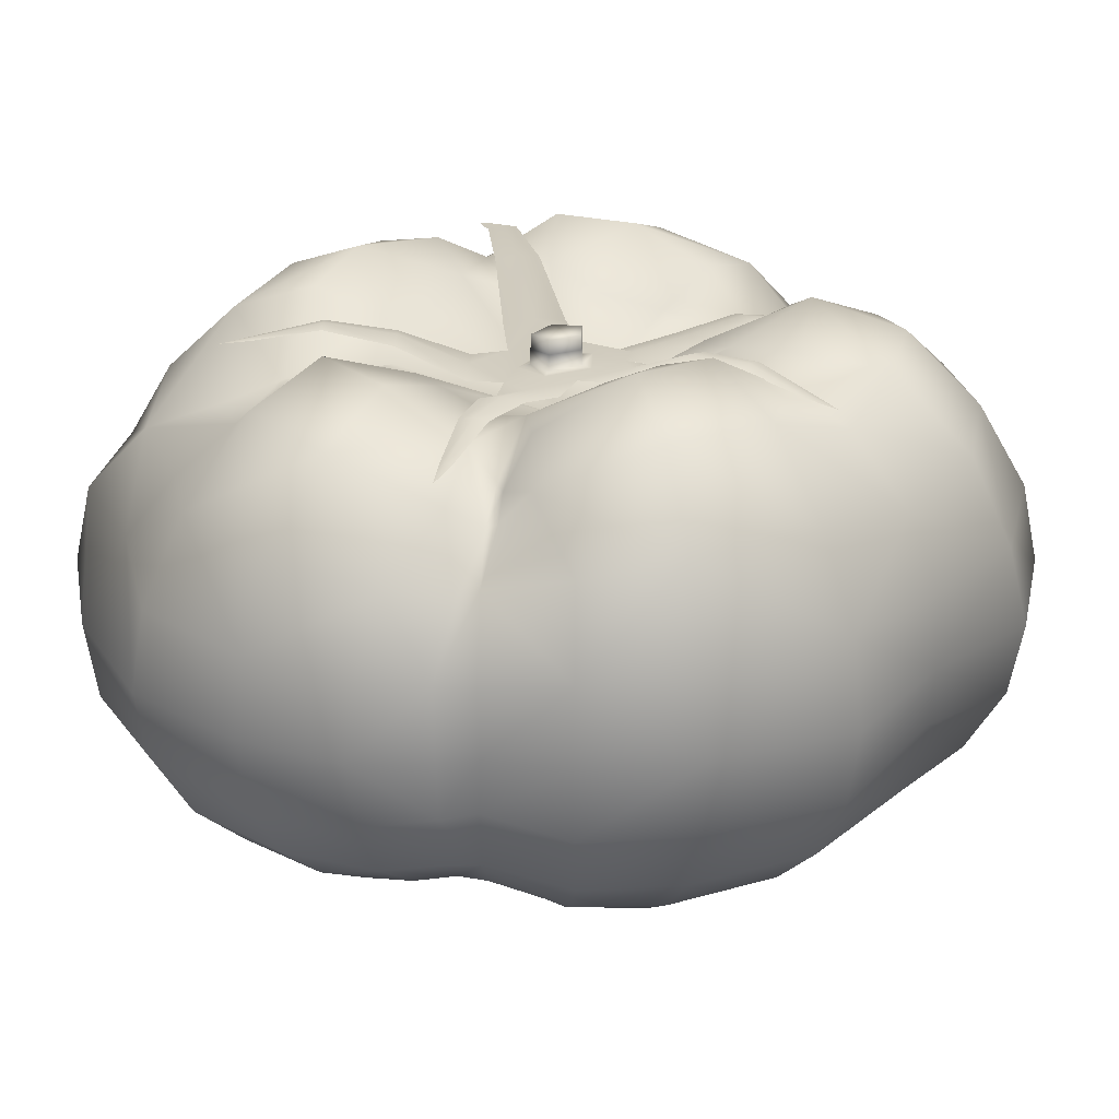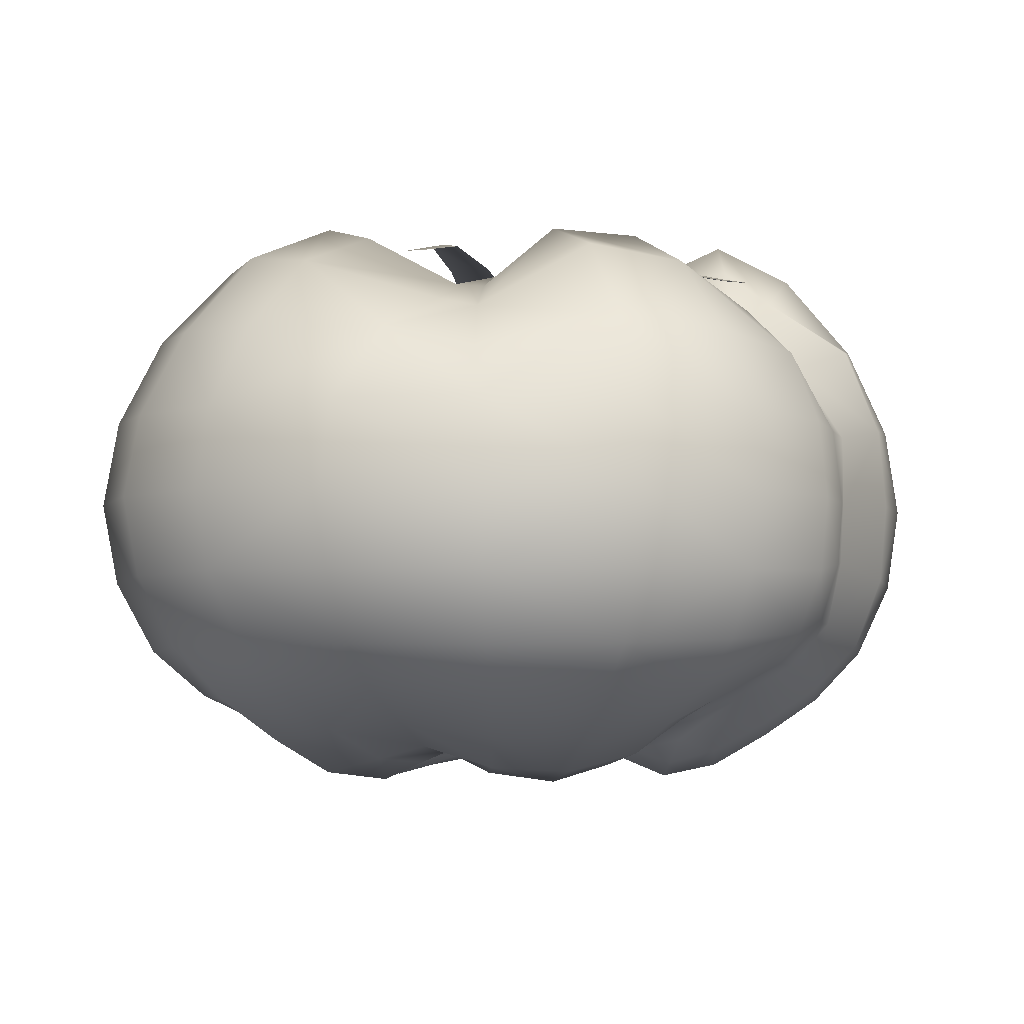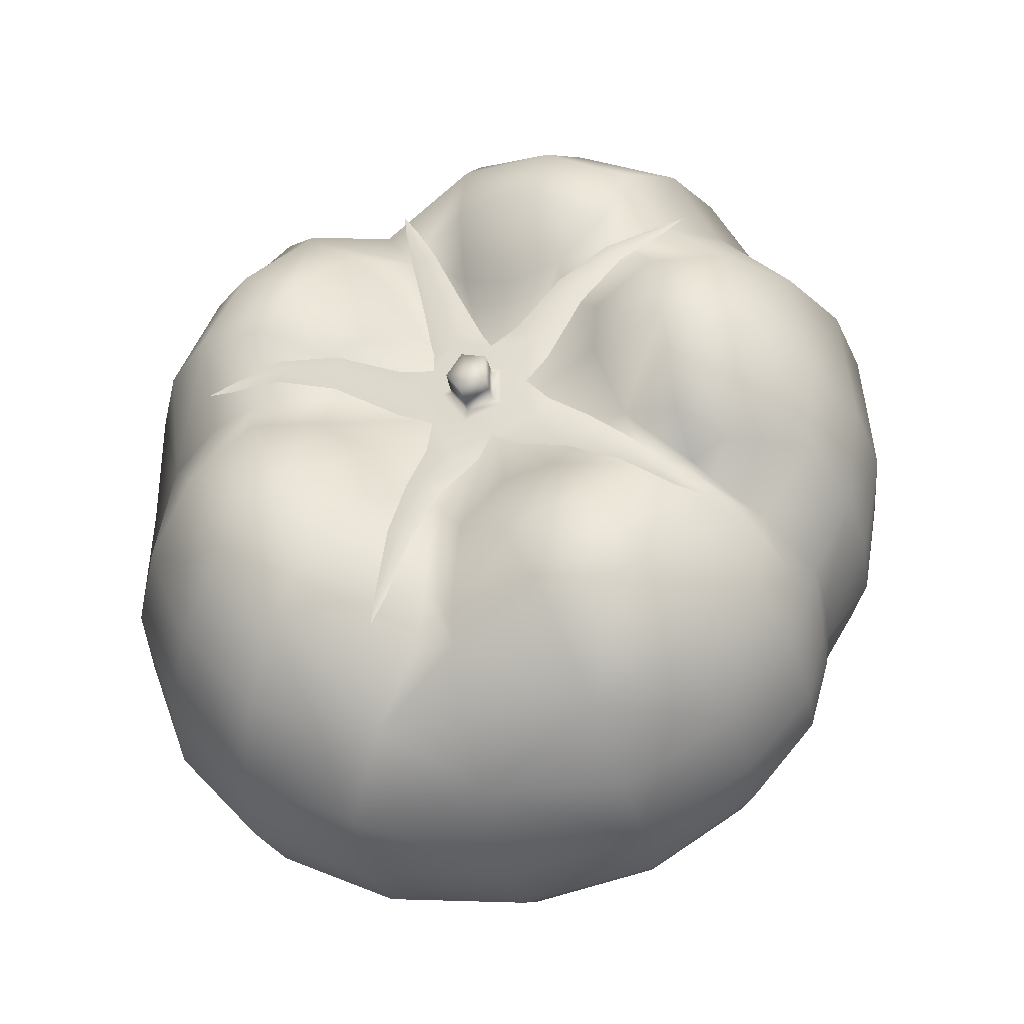
<metadata>
{"format":"obj","ext":"obj","renderer":"f3d","projection":"perspective","resolution":1024,"background":"white","views":[{"elev":26.0,"azim":71.8,"up":"+Z"},{"elev":-3.5,"azim":2.6,"up":"+Z"},{"elev":-39.1,"azim":12.9,"up":"+Y"}]}
</metadata>
<code>
o TomatoA7Mesh
v 0.04776 -0.03256 -0.02833
v 0.05671 -0.03839 0.01129
v 0.02964 -0.01506 0.04075
v 0.02225 -0.01188 -0.04385
v 0.0574 -0.03803 -0.01143
v 0.04335 -0.02601 0.02935
v 0.01304 -0.01925 -0.04437
v 0.0416 -0.06383 -0.01316
v 0.03073 -0.04754 0.03932
v 0.03352 -0.0514 -0.03254
v 0.04148 -0.06368 0.01271
v 0.01692 -0.02527 0.0419
v -0.00199 -0.02342 -0.04453
v -0.000927 -0.07965 -0.01351
v -0.003349 -0.05394 0.03116
v -0.000786 -0.06358 -0.03391
v -0.002018 -0.07329 0.01439
v -0.000244 -0.03427 0.03914
v -0.01025 -0.02152 -0.04324
v -0.04643 -0.06456 -0.0132
v -0.03286 -0.04747 0.03994
v -0.03517 -0.0516 -0.03366
v -0.0463 -0.0644 0.01337
v -0.01486 -0.02567 0.04165
v -0.06931 -0.02454 -0.01413
v -0.05048 -0.01693 0.04251
v -0.05487 -0.01698 -0.03405
v -0.06922 -0.02482 0.01435
v -0.02579 -0.009035 0.04365
v -0.01765 -0.008695 -0.04621
v -0.05065 0.01756 0.04284
v -0.05514 0.01918 -0.03503
v -0.06917 0.0241 0.01438
v -0.02512 0.006581 0.04421
v -0.01769 0.005187 -0.04664
v -0.06934 0.02416 -0.0142
v -0.03598 0.0508 -0.03361
v -0.04622 0.06368 0.01335
v -0.01412 0.02352 0.03764
v -0.01072 0.01593 -0.04584
v -0.04635 0.06383 -0.01326
v -0.03247 0.04678 0.03734
v -0.000746 0.06288 -0.03377
v -0.0008 0.07879 0.01364
v -0.000817 0.02816 0.03699
v 0.000696 0.02002 -0.04578
v -0.000801 0.07898 -0.01358
v -0.000714 0.05774 0.03753
v 0.03456 0.05079 -0.03418
v 0.04516 0.06177 0.01344
v 0.01879 0.02259 0.04322
v 0.01401 0.01592 -0.04533
v 0.04505 0.06319 -0.0133
v 0.03225 0.04516 0.04158
v 0.05382 0.01939 -0.03525
v 0.06782 0.02433 0.01449
v 0.026 0.00811 0.04466
v 0.01955 0.007053 -0.04554
v 0.06799 0.02439 -0.01435
v 0.0495 0.0177 0.04322
v 0.03389 0.01411 -0.04613
v 0.02284 0.03184 -0.04594
v -0.000632 0.04146 -0.04562
v -0.02327 0.03346 -0.04568
v -0.03654 0.01166 -0.04673
v -0.03723 -0.008344 -0.04229
v -0.02121 -0.03485 -0.04472
v -0.001595 -0.04177 -0.04589
v 0.02289 -0.03383 -0.04371
v 0.03358 -0.02456 -0.03651
v 0.03699 -0.01234 -0.04407
v 0.04696 -0.01978 0.03596
v 0.06643 -0.01956 -0.01356
v 0.06631 -0.01943 0.01296
v 0.05472 -0.01618 -0.0331
v 0.02088 -0.01756 0.03736
v 0.04245 -0.03194 0.03306
v 0.05335 -0.04951 0.01205
v 0.0536 -0.04991 -0.0128
v 0.03078 -0.02711 -0.03816
v 0.01595 -0.01419 -0.04192
v 0.01552 -0.05532 0.04115
v 0.02285 -0.07518 0.01338
v 0.02294 -0.07536 -0.01338
v 0.01145 -0.04025 -0.04658
v 0.01764 -0.02599 -0.0461
v 0.03846 -0.05872 -0.02429
v 0.04265 -0.06577 -0.000527
v 0.03753 -0.05746 0.02645
v 0.02295 -0.03575 0.0457
v -0.009687 -0.05479 0.0323
v -0.02523 -0.07558 0.01349
v -0.02557 -0.07587 -0.01333
v -0.01332 -0.03904 -0.04237
v -0.002658 -0.03084 -0.04719
v -0.000852 -0.07291 -0.02525
v -0.000892 -0.0816 0.000344
v -0.003066 -0.06451 0.02341
v -0.002613 -0.04726 0.03536
v -0.04397 -0.03459 0.04251
v -0.06102 -0.04691 0.01375
v -0.06118 -0.04703 -0.01353
v -0.03135 -0.02469 -0.04745
v -0.01447 -0.02714 -0.04554
v -0.04186 -0.05908 -0.02497
v -0.04821 -0.06668 -0.000199
v -0.04093 -0.05779 0.02739
v -0.02331 -0.03558 0.04562
v -0.04907 -0.000322 0.03694
v -0.06872 -0.000323 0.01432
v -0.0684 -0.000323 -0.013
v -0.03817 -0.000316 -0.0403
v -0.06314 -0.02188 -0.02623
v -0.0717 -0.02561 -0.000256
v -0.06198 -0.0223 0.0293
v -0.03785 -0.009879 0.04658
v -0.02891 -0.009055 -0.0466
v -0.04392 0.03376 0.04173
v -0.06093 0.04619 0.01377
v -0.06109 0.0463 -0.01358
v -0.03141 0.02418 -0.04732
v -0.06194 0.02157 0.02932
v -0.03707 0.01168 0.04885
v -0.02696 0.008359 -0.049
v -0.06336 0.02207 -0.02634
v -0.07167 0.02497 -0.000251
v -0.019 0.05229 0.02858
v -0.02488 0.06435 0.01107
v -0.02574 0.06914 -0.01243
v -0.01263 0.03939 -0.04436
v -0.01675 0.02431 -0.0481
v -0.04189 0.05836 -0.02497
v -0.04812 0.06595 -0.000202
v -0.04084 0.05706 0.02669
v -0.02262 0.03458 0.0413
v 0.01654 0.05488 0.04142
v 0.02387 0.07496 0.01371
v 0.02395 0.07514 -0.01351
v 0.01139 0.03939 -0.04711
v -0.000175 0.03023 -0.04803
v -0.000777 0.07222 -0.0253
v -0.000811 0.0816 -0.00022
v -0.000772 0.07062 0.02697
v -0.000885 0.04191 0.04138
v 0.03861 0.03533 0.03537
v 0.05293 0.04549 0.01163
v 0.05378 0.04444 -0.01154
v 0.02912 0.02314 -0.04268
v 0.01858 0.02273 -0.04725
v 0.04045 0.05831 -0.02531
v 0.04685 0.06472 -0.00022
v 0.03964 0.05661 0.02809
v 0.02767 0.03111 0.04439
v 0.05141 -0.000297 0.04278
v 0.06955 -0.000319 0.01426
v 0.06971 -0.00032 -0.01441
v 0.03751 -0.000314 -0.04697
v 0.02567 0.0116 -0.04726
v 0.06205 0.02226 -0.02656
v 0.07029 0.02521 -0.000273
v 0.06064 0.02176 0.02958
v 0.03664 0.0127 0.04938
v 0.02501 -0.000307 0.04255
v 0.01875 -0.00031 -0.04503
v 0.02919 -0.01128 -0.04618
v 0.05443 -0.03658 -0.02155
v 0.06745 -0.0203 -0.000503
v 0.05099 -0.03331 0.0224
v 0.03924 -0.01723 0.04199
v 0.00774 -0.02645 0.04063
v 0.005307 -0.01945 -0.04453
v -0.005936 -0.02674 0.03707
v -0.005896 -0.02099 -0.04196
v -0.01767 -0.01646 0.04181
v -0.01163 -0.01494 -0.04419
v -0.02366 -0.000308 0.04094
v -0.0159 -0.000312 -0.04501
v -0.01761 0.01328 0.04074
v -0.01249 0.009189 -0.04551
v -0.006044 0.02407 0.03156
v -0.00418 0.01591 -0.0438
v 0.008117 0.02241 0.04045
v 0.006678 0.01581 -0.04525
v 0.0202 0.01459 0.04051
v 0.01576 0.01043 -0.0435
v 0.0439 -0.03881 -0.03032
v 0.0179 -0.06032 -0.03383
v -0.02005 -0.05848 -0.03292
v -0.04809 -0.03756 -0.03459
v -0.05453 -0.000323 -0.03068
v -0.04804 0.03683 -0.03457
v -0.02031 0.05848 -0.03066
v 0.01819 0.05982 -0.03431
v 0.04549 0.03587 -0.03296
v 0.0562 -0.000319 -0.03508
v 0.04441 0.01632 -0.04155
v 0.02829 0.04195 -0.04085
v -0.000717 0.05229 -0.04009
v -0.02958 0.04223 -0.04008
v -0.0459 0.01589 -0.04146
v -0.04525 -0.01196 -0.03912
v -0.02807 -0.04339 -0.0398
v -0.00091 -0.05291 -0.04049
v 0.02806 -0.04255 -0.03864
v 0.04022 -0.02856 -0.03246
v 0.02781 -0.01959 -0.04068
v 0.06217 -0.01789 -0.0251
v 0.0581 -0.03856 -0.001055
v 0.06077 -0.01753 0.02728
v 0.03828 -0.0225 0.03417
v 0.04596 -0.01412 -0.03902
v 0.03519 -0.02143 -0.03834
v 0.04357 -0.02405 0.02966
v 0.05835 -0.03202 -0.01093
v 0.05879 -0.03215 0.01068
v 0.04988 -0.02821 -0.02879
v 0.003572 -0.000434 0.02811
v 0.0333 -0.02586 0.03876
v 0.04933 -0.04374 0.02405
v 0.05455 -0.05174 -0.00081
v 0.05012 -0.04588 -0.02329
v 0.02418 -0.02165 -0.04162
v 0.003655 -0.000444 -0.0385
v 0.009017 -0.04209 0.04599
v 0.02033 -0.06756 0.02777
v 0.0237 -0.07779 -0.000315
v 0.02087 -0.06907 -0.02504
v 0.008512 -0.02997 -0.04877
v -0.007415 -0.04537 0.03601
v -0.01766 -0.06642 0.02613
v -0.02659 -0.07836 -0.000207
v -0.02304 -0.0687 -0.02515
v -0.009899 -0.02943 -0.04358
v -0.03145 -0.02576 0.04891
v -0.0543 -0.04211 0.02855
v -0.06337 -0.04857 -0.000215
v -0.05561 -0.04305 -0.02552
v -0.02172 -0.01925 -0.04889
v -0.03982 -0.000304 0.0412
v -0.06011 -0.000324 0.02655
v -0.07099 -0.000322 -0.00066
v -0.06157 -0.000324 -0.02446
v -0.03015 -0.000312 -0.04528
v -0.03139 0.02417 0.04764
v -0.05423 0.04138 0.02836
v -0.06327 0.04784 -0.000218
v -0.05554 0.04232 -0.02558
v -0.02255 0.01722 -0.04953
v -0.01307 0.04029 0.03207
v -0.02317 0.06115 0.01853
v -0.02724 0.06938 -0.000543
v -0.02313 0.0641 -0.0235
v -0.008791 0.02836 -0.04661
v 0.01205 0.03959 0.04738
v 0.02088 0.06718 0.02816
v 0.02494 0.07763 -0.000215
v 0.02146 0.06871 -0.0254
v 0.008576 0.02831 -0.04938
v 0.03133 0.02786 0.04013
v 0.047 0.04241 0.02352
v 0.05399 0.04534 -0.001412
v 0.05217 0.04152 -0.02407
v 0.02337 0.01792 -0.04405
v 0.03868 -0.000284 0.04925
v 0.06281 -0.000315 0.02933
v 0.0717 -0.000319 -0.000416
v 0.06423 -0.000321 -0.02648
v 0.02816 -0.000312 -0.04899
v 0.03697 -0.03221 -0.03417
v 0.0146 -0.05037 -0.04067
v -0.01682 -0.04891 -0.03772
v -0.03979 -0.03133 -0.04158
v -0.04516 -0.000322 -0.03665
v -0.03975 0.0306 -0.04144
v -0.01652 0.04991 -0.03832
v 0.0147 0.04974 -0.04118
v 0.03762 0.02988 -0.03885
v 0.04693 -0.000316 -0.04148
v 0.03054 -0.01817 -0.04187
v 0.05614 -0.03093 -0.02149
v 0.0589 -0.0318 -0.001076
v 0.0513 -0.02921 0.0232
v 0.04045 -0.02224 0.03342
v 0.04227 -0.02493 -0.03359
v -0.04229 0.000479 0.04667
v -0.01196 0.04809 0.03359
v 0.006412 0.003431 0.03728
v 0.03805 0.02856 0.04162
v 0.03881 -0.03062 0.03871
v -0.01468 0.05299 0.03266
v -0.01295 0.04775 0.03381
v -0.01394 0.04742 0.03361
v -0.04717 0.000539 0.04517
v -0.0423 -0.000632 0.04644
v -0.04228 0.001588 0.04643
v -0.01547 -0.05381 0.04034
v -0.01464 -0.04825 0.04135
v -0.01366 -0.0486 0.04156
v -0.01267 -0.04895 0.04133
v 0.04305 -0.03388 0.03757
v 0.03937 -0.02973 0.03852
v 0.03825 -0.03151 0.03847
v 0.04225 0.03174 0.04039
v 0.0375 0.02946 0.04137
v 0.0386 0.02766 0.04143
v 0.01531 0.003729 0.03802
v 0.02299 0.01183 0.04308
v 0.03074 0.0198 0.04417
v 0.009572 0.0127 0.03789
v 0.01895 0.01822 0.04299
v 0.02819 0.02388 0.04408
v 0.01239 0.008173 0.03904
v 0.02097 0.01503 0.04379
v 0.02946 0.02184 0.04458
v -0.007414 0.01214 0.03403
v -0.009357 0.0239 0.03512
v -0.0116 0.03577 0.03641
v -0.002655 0.01374 0.03548
v -0.005959 0.02509 0.0359
v -0.009404 0.03653 0.03683
v 0.002071 0.01548 0.03474
v -0.002552 0.02628 0.03524
v -0.007199 0.03729 0.03637
v -0.01208 0.005089 0.03867
v -0.02229 0.003738 0.04671
v -0.03228 0.002695 0.04906
v -0.01215 -0.005943 0.03913
v -0.02236 -0.00412 0.04686
v -0.03232 -0.002332 0.04905
v -0.01204 -0.000427 0.03989
v -0.0223 -0.000185 0.04748
v -0.03229 0.000186 0.04953
v 0.001856 -0.01656 0.03573
v -0.002921 -0.02729 0.04138
v -0.007735 -0.03822 0.04372
v -0.00285 -0.01475 0.03689
v -0.006315 -0.02604 0.04213
v -0.009931 -0.03743 0.04419
v -0.007588 -0.01308 0.03648
v -0.009699 -0.0248 0.04136
v -0.01212 -0.03664 0.04375
v 0.009398 -0.01392 0.03552
v 0.01892 -0.01966 0.0398
v 0.02859 -0.02565 0.04109
v 0.01526 -0.00504 0.03674
v 0.02304 -0.01334 0.0399
v 0.03118 -0.02161 0.04114
v 0.01227 -0.009434 0.03734
v 0.02098 -0.0165 0.04057
v 0.02989 -0.02363 0.04157
v -0.00272 -0.000505 0.04201
v -0.004713 -0.000489 0.03687
v 0.006359 -0.004593 0.03682
v -0.000519 -0.007015 0.03612
v -0.000431 0.005967 0.03692
v 0.001421 -0.00054 0.04215
v 0.004754 -0.003276 0.04235
v 0.000171 0.003853 0.04236
v 0.000112 -0.004911 0.04192
v 0.004789 0.00214 0.04254
v 0.004936 0.002257 0.03742
v 5.5e-05 -0.005102 0.03661
v 0.000116 0.004044 0.0373
v 0.004899 -0.003395 0.03714
v -0.0029 -0.000504 0.03705
v 0.004894 0.002223 0.04007
v 7.1e-05 -0.005046 0.03932
v 0.000132 0.003989 0.03987
v 0.004857 -0.003361 0.03983
v -0.002848 -0.000504 0.03954
v 0.004394 -0.01095 0.03583
v -0.006568 -0.006892 0.03677
v -0.00648 0.005944 0.03684
v 0.004532 0.00982 0.03708
v 0.01123 -0.000622 0.03745
f 216 1 205 284
f 11 78 219 89
f 2 215 282 168
f 3 76 218 210
f 166 5 79 221
f 3 163 217 76
f 3 210 283 169
f 215 2 208 281
f 59 147 261 160
f 75 195 267 207
f 4 165 279 206
f 1 216 280 166
f 1 166 221 186
f 168 6 77 219
f 4 206 222 81
f 264 163 3 169
f 4 164 268 165
f 5 208 220 79
f 14 84 226 97
f 6 213 283 210
f 164 4 81 223
f 71 212 279 165
f 5 214 281 208
f 6 210 218 77
f 7 81 222 86
f 280 214 5 166
f 70 80 222 206
f 7 86 228 171
f 282 213 6 168
f 8 88 226 84
f 13 171 228 95
f 8 79 220 88
f 81 7 171 223
f 10 187 270 204
f 9 77 218 90
f 9 90 224 82
f 20 93 231 106
f 8 84 227 87
f 221 79 8 87
f 12 76 217 170
f 10 186 221 87
f 10 87 227 187
f 9 82 225 89
f 219 77 9 89
f 11 89 225 83
f 186 10 204 269
f 97 17 92 231
f 17 83 225 98
f 12 170 224 90
f 220 78 11 88
f 13 95 233 173
f 218 76 12 90
f 14 97 231 93
f 19 173 233 104
f 73 156 266 167
f 171 13 173 223
f 16 188 271 203
f 15 82 224 99
f 15 99 229 91
f 31 109 239 123
f 14 93 232 96
f 227 84 14 96
f 18 170 217 172
f 30 175 238 117
f 16 187 227 96
f 16 96 232 188
f 15 91 230 98
f 225 82 15 98
f 17 98 230 92
f 187 16 203 270
f 106 23 101 236
f 23 92 230 107
f 18 172 229 99
f 226 83 17 97
f 19 104 238 175
f 224 170 18 99
f 20 106 236 102
f 25 102 236 114
f 173 19 175 223
f 22 189 272 202
f 21 91 229 108
f 69 85 228 86
f 21 108 234 100
f 36 111 241 126
f 20 102 237 105
f 232 93 20 105
f 24 172 217 174
f 35 177 243 124
f 22 188 232 105
f 22 105 237 189
f 21 100 235 107
f 230 91 21 107
f 23 107 235 101
f 188 22 202 271
f 114 28 110 241
f 28 101 235 115
f 24 174 234 108
f 231 92 23 106
f 25 114 241 111
f 27 190 273 201
f 229 172 24 108
f 26 100 234 116
f 125 36 120 247
f 26 116 239 109
f 25 111 242 113
f 237 102 25 113
f 75 216 284 211
f 29 174 217 176
f 27 189 237 113
f 27 113 242 190
f 26 109 240 115
f 235 100 26 115
f 28 115 240 110
f 189 27 201 272
f 33 119 246 126
f 33 110 240 122
f 29 176 239 116
f 236 101 28 114
f 30 117 243 177
f 234 174 29 116
f 31 123 244 118
f 70 205 269 80
f 175 30 177 223
f 34 176 217 178
f 134 42 127 250
f 32 190 242 125
f 68 94 233 95
f 32 125 247 191
f 41 120 246 133
f 31 118 245 122
f 240 109 31 122
f 33 122 245 119
f 32 191 274 200
f 190 32 200 273
f 38 119 245 134
f 37 191 247 132
f 34 178 244 123
f 241 110 33 126
f 35 124 248 179
f 239 176 34 123
f 36 126 246 120
f 69 204 270 85
f 177 35 179 223
f 132 41 129 252
f 67 103 238 104
f 37 132 252 192
f 47 129 251 142
f 242 111 36 125
f 143 48 136 255
f 38 134 250 128
f 37 192 275 199
f 191 37 199 274
f 44 128 250 143
f 42 118 244 135
f 39 178 217 180
f 39 180 249 135
f 38 128 251 133
f 246 119 38 133
f 40 131 253 181
f 43 192 252 141
f 40 179 248 131
f 244 178 39 135
f 68 203 271 94
f 41 133 251 129
f 179 40 181 223
f 141 47 138 257
f 66 112 243 117
f 42 135 249 127
f 53 138 256 151
f 247 120 41 132
f 43 141 257 193
f 245 118 42 134
f 152 54 145 260
f 44 143 255 137
f 43 193 276 198
f 192 43 198 275
f 50 137 255 152
f 48 127 249 144
f 197 62 139 276
f 45 180 217 182
f 45 182 254 144
f 44 137 256 142
f 251 128 44 142
f 46 140 258 183
f 49 193 257 150
f 46 181 253 140
f 249 180 45 144
f 67 202 272 103
f 47 142 256 138
f 181 46 183 223
f 150 53 147 262
f 65 121 248 124
f 48 144 254 136
f 252 129 47 141
f 49 150 262 194
f 250 127 48 143
f 161 60 154 265
f 50 152 260 146
f 49 194 277 197
f 193 49 197 276
f 56 146 260 161
f 54 136 254 153
f 64 199 275 130
f 51 182 217 184
f 51 184 259 153
f 50 146 261 151
f 256 137 50 151
f 52 149 263 185
f 55 194 262 159
f 52 183 258 149
f 254 182 51 153
f 66 201 273 112
f 53 151 261 147
f 223 183 52 185
f 159 59 156 267
f 64 130 253 131
f 54 153 259 145
f 257 138 53 150
f 55 159 267 195
f 255 136 54 152
f 72 213 282 209
f 56 161 265 155
f 55 195 278 196
f 194 55 196 277
f 58 185 263 158
f 60 145 259 162
f 74 215 281 167
f 57 184 217 163
f 158 61 157 268
f 57 163 264 162
f 56 155 266 160
f 261 146 56 160
f 164 58 158 268
f 196 61 148 277
f 62 148 263 149
f 259 184 57 162
f 59 160 266 156
f 65 200 274 121
f 223 185 58 164
f 63 139 258 140
f 60 162 264 154
f 262 147 59 159
f 61 196 278 157
f 198 63 130 275
f 260 145 60 161
f 62 197 277 148
f 199 64 121 274
f 263 148 61 158
f 63 198 276 139
f 200 65 112 273
f 258 139 62 149
f 201 66 103 272
f 253 130 63 140
f 202 67 94 271
f 248 121 64 131
f 203 68 85 270
f 243 112 65 124
f 204 69 80 269
f 238 103 66 117
f 70 212 284 205
f 233 94 67 104
f 71 157 278 211
f 228 85 68 95
f 222 80 69 86
f 212 71 211 284
f 279 212 70 206
f 72 154 264 169
f 72 169 283 213
f 268 157 71 165
f 214 73 167 281
f 265 154 72 209
f 74 155 265 209
f 74 209 282 215
f 73 214 280 207
f 267 156 73 207
f 75 207 280 216
f 266 155 74 167
f 278 195 75 211
f 1 186 269 205
f 88 11 83 226
f 2 168 219 78
f 2 78 220 208
f 329 332 285 294
f 349 346 345 348
f 317 320 291 292
f 292 291 290
f 298 297 296
f 375 306 312
f 302 289 350 344
f 295 293 285
f 320 323 286 291
f 294 285 293
f 312 306 307 313
f 369 364 361 366
f 348 342 343 349
f 374 287 375 312
f 313 307 308 314
f 305 303 288
f 311 314 288 304
f 301 289 300
f 356 358 351
f 359 351 370 367
f 373 352 355
f 338 341 297 298
f 338 335 334 337
f 373 318 315
f 373 324 330
f 296 299 298
f 291 286 290
f 295 285 332 326
f 335 338 298 299
f 347 350 289 301
f 289 302 300
f 304 288 303
f 305 288 314 308
f 314 311 310 313
f 320 317 316 319
f 374 312 309
f 331 325 326 332
f 374 321 318
f 364 353 287 361
f 374 318 373 355
f 323 320 319 322
f 322 319 318 321
f 349 343 344 350
f 332 329 328 331
f 372 330 327
f 373 330 372 352
f 341 338 337 340
f 372 339 336
f 372 336 371 354
f 371 336 333
f 371 342 348
f 369 367 362 364
f 340 337 336 339
f 372 354 352
f 361 287 355 363
f 362 354 353 364
f 363 355 352 365
f 370 365 362 367
f 350 347 346 349
f 331 328 327 330
f 375 348 345
f 371 348 375 353
f 375 287 353
f 359 357 356
f 374 355 287
f 356 360 358
f 371 353 354
f 330 324 325 331
f 319 316 315 318
f 370 368 363 365
f 365 352 354 362
f 337 334 333 336
f 368 366 361 363
f 358 368 370 351
f 313 310 309 312
f 356 351 359
f 356 357 360
f 360 357 369 366
f 360 366 368 358
f 359 367 369 357

</code>
